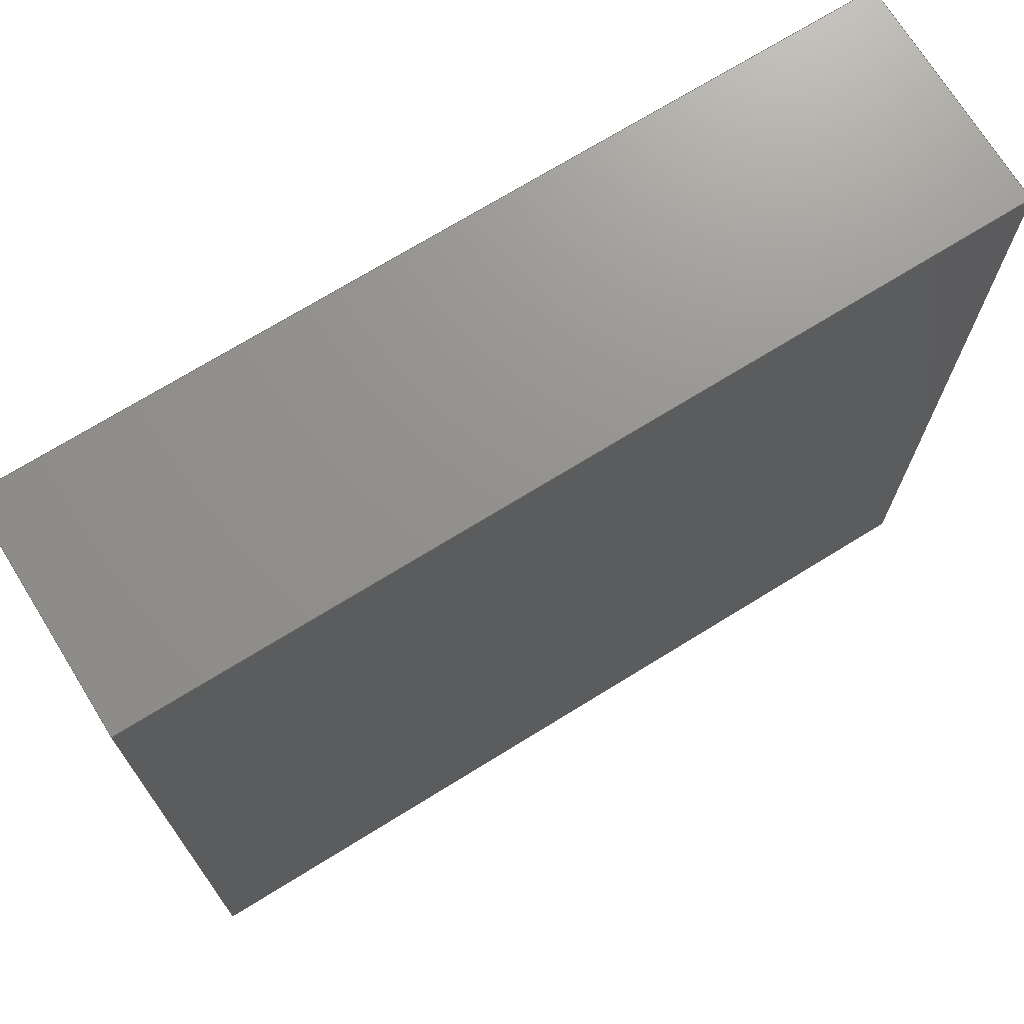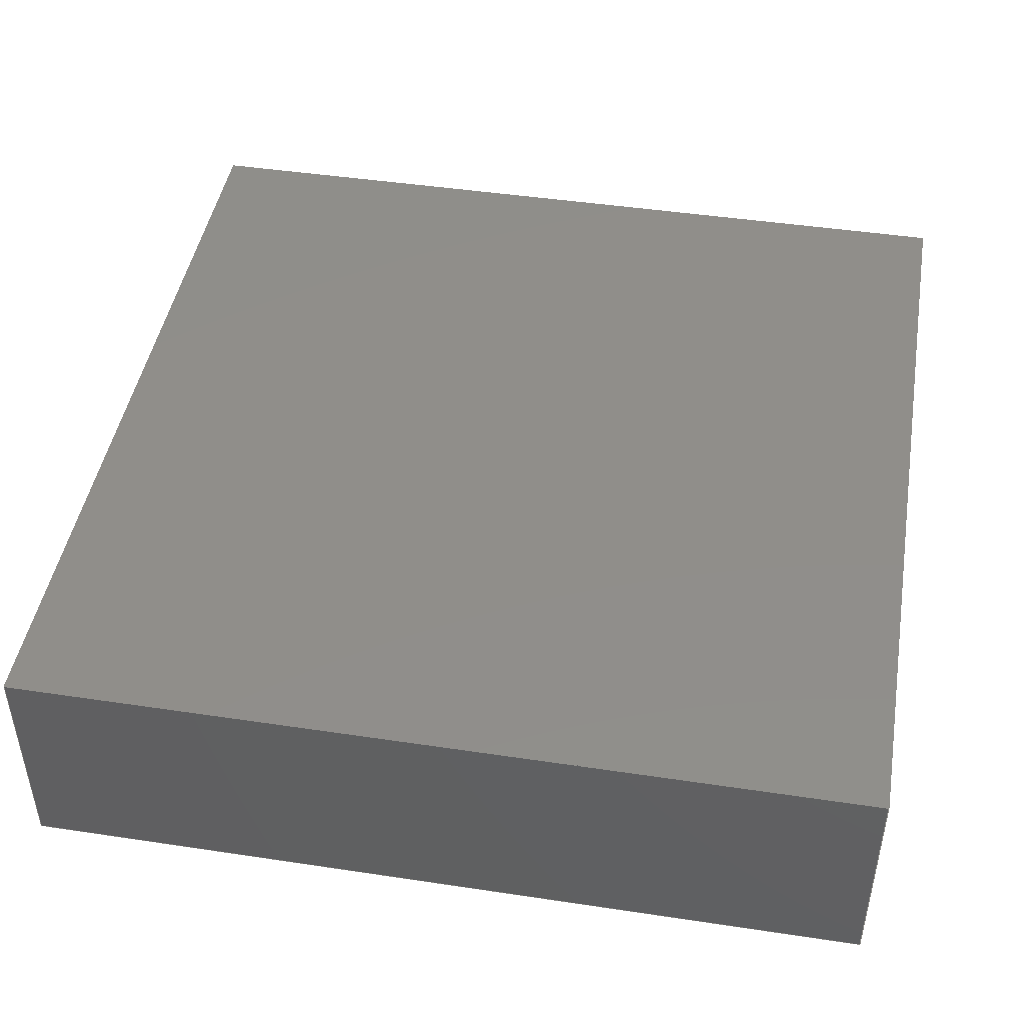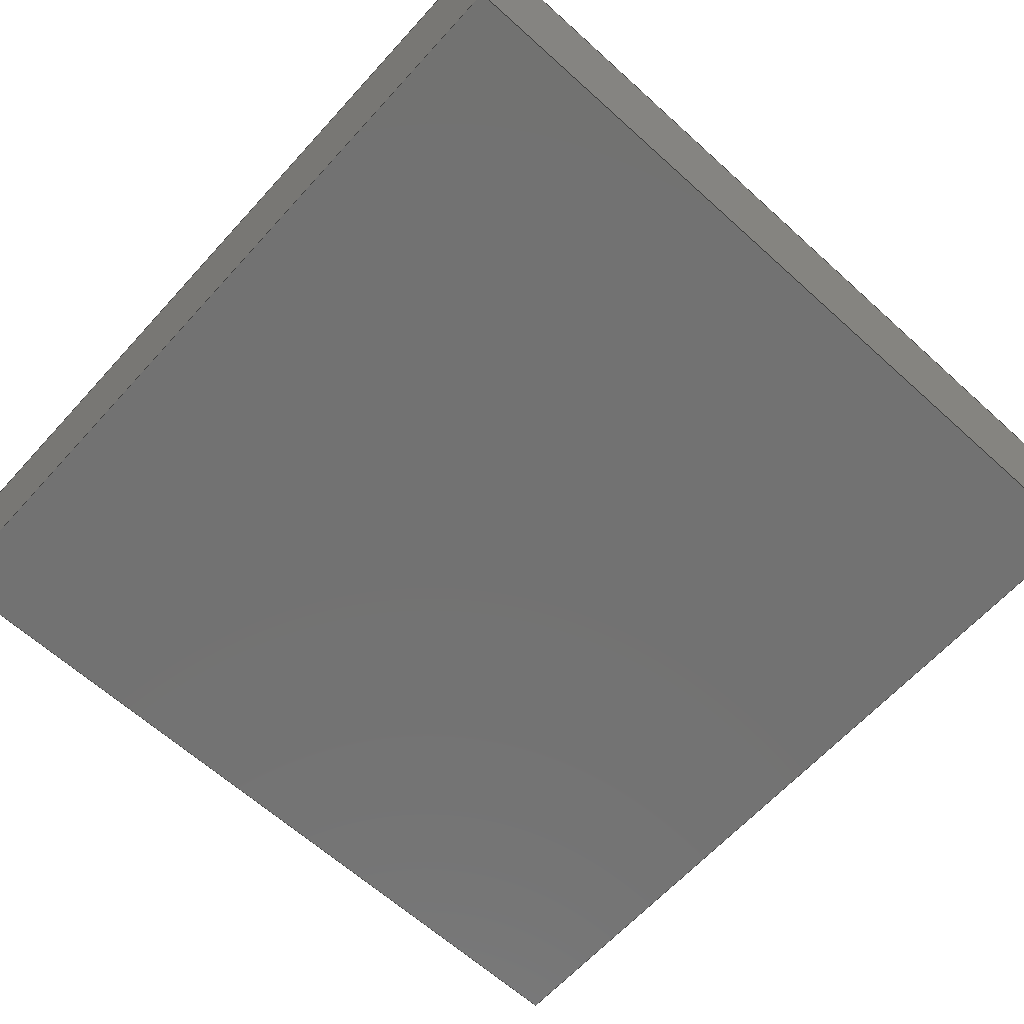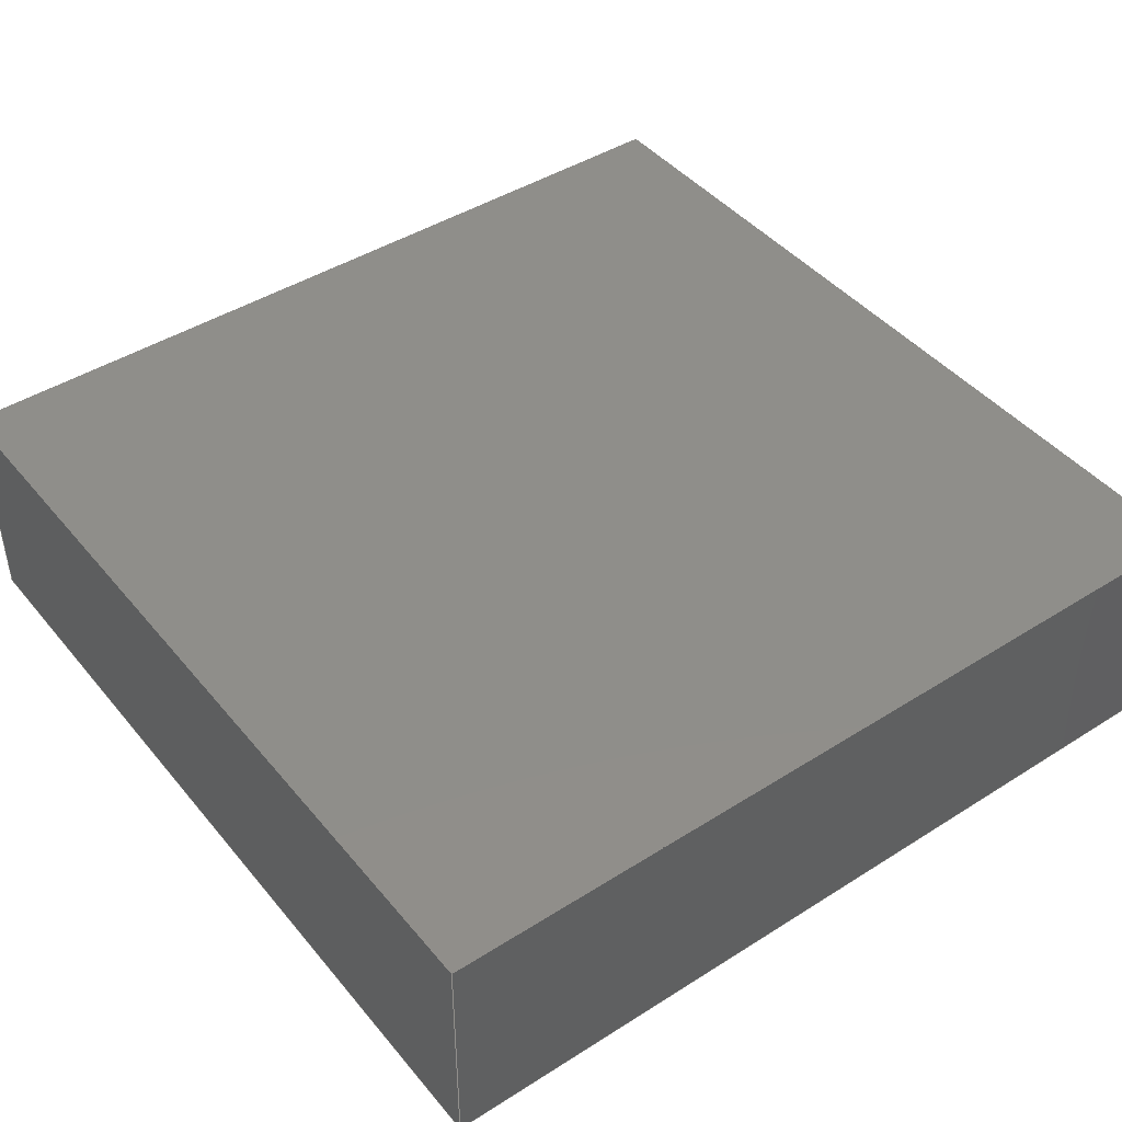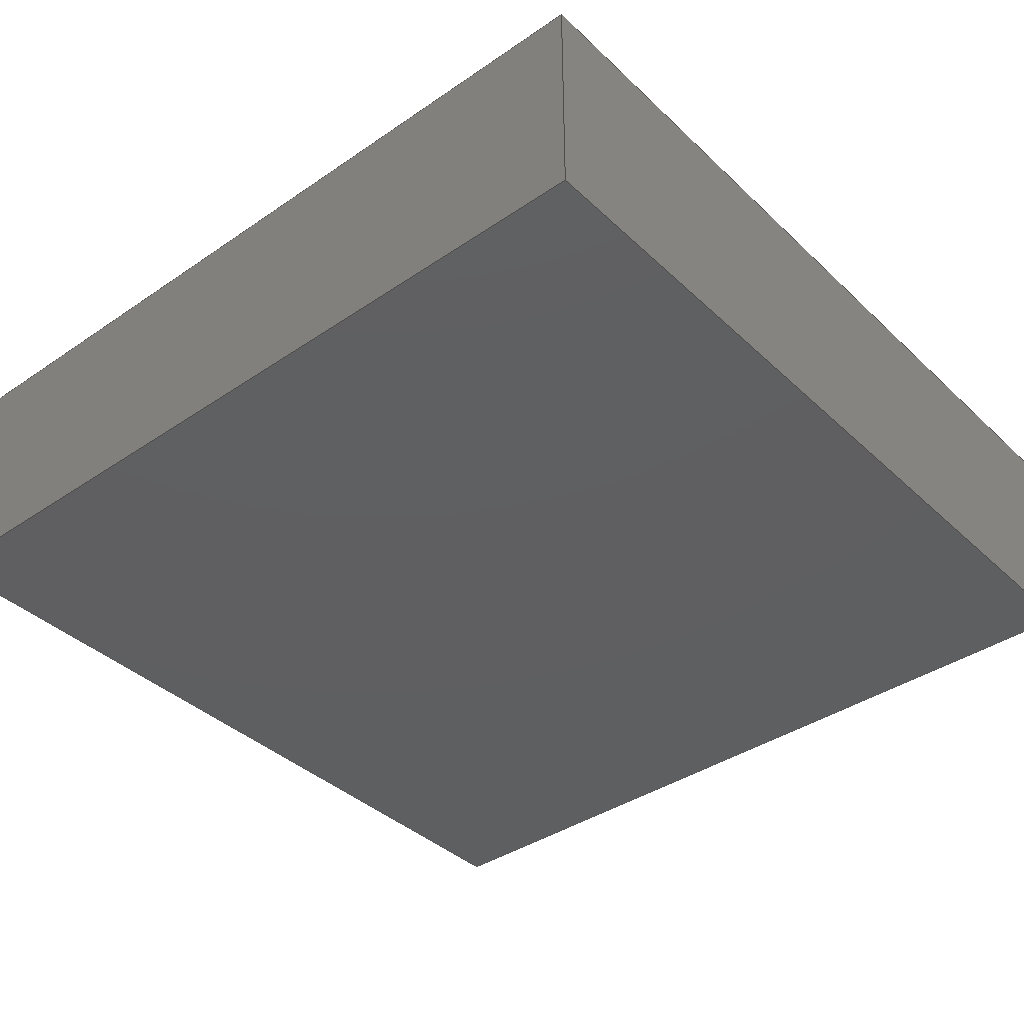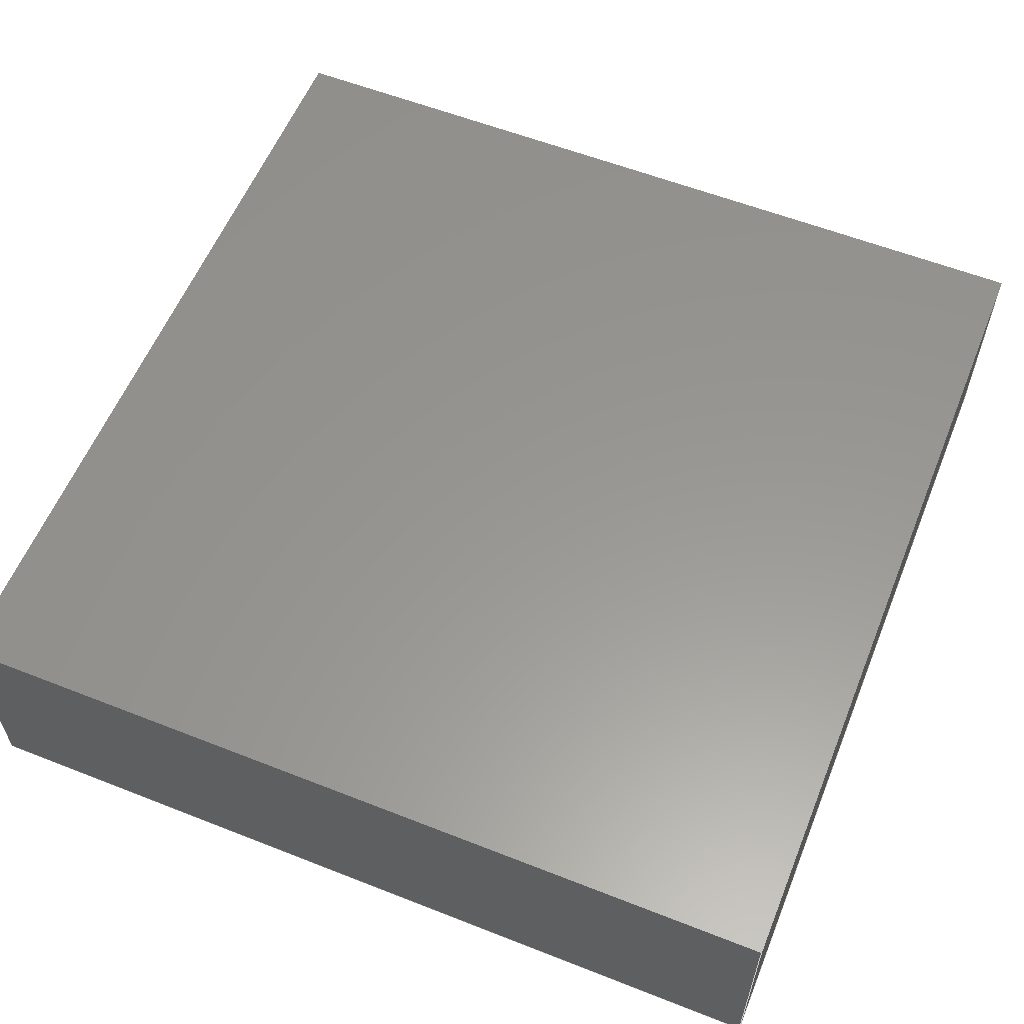
<metadata>
{"format":"step","ext":"step","renderer":"f3d","projection":"perspective","resolution":1024,"background":"white","views":[{"elev":71.7,"azim":148.3,"up":"+Y"},{"elev":45.7,"azim":99.8,"up":"+Z"},{"elev":-64.2,"azim":-132.3,"up":"+Z"},{"elev":44.0,"azim":-36.6,"up":"+Z"},{"elev":-38.8,"azim":-49.4,"up":"+Z"},{"elev":58.5,"azim":22.1,"up":"+Z"}]}
</metadata>
<code>
ISO-10303-21;
DATA;
#1=MECHANICAL_DESIGN_GEOMETRIC_PRESENTATION_REPRESENTATION('',(#4),#180);
#2=SHAPE_REPRESENTATION_RELATIONSHIP('SRR','None',#187,#3);
#3=ADVANCED_BREP_SHAPE_REPRESENTATION('',(#5),#179);
#4=STYLED_ITEM('',(#197),#5);
#5=MANIFOLD_SOLID_BREP('Solid1',#98);
#6=FACE_OUTER_BOUND('',#12,.T.);
#7=FACE_OUTER_BOUND('',#13,.T.);
#8=FACE_OUTER_BOUND('',#14,.T.);
#9=FACE_OUTER_BOUND('',#15,.T.);
#10=FACE_OUTER_BOUND('',#16,.T.);
#11=FACE_OUTER_BOUND('',#17,.T.);
#12=EDGE_LOOP('',(#62,#63,#64,#65));
#13=EDGE_LOOP('',(#66,#67,#68,#69));
#14=EDGE_LOOP('',(#70,#71,#72,#73));
#15=EDGE_LOOP('',(#74,#75,#76,#77));
#16=EDGE_LOOP('',(#78,#79,#80,#81));
#17=EDGE_LOOP('',(#82,#83,#84,#85));
#18=LINE('',#154,#30);
#19=LINE('',#156,#31);
#20=LINE('',#158,#32);
#21=LINE('',#159,#33);
#22=LINE('',#162,#34);
#23=LINE('',#164,#35);
#24=LINE('',#165,#36);
#25=LINE('',#168,#37);
#26=LINE('',#170,#38);
#27=LINE('',#171,#39);
#28=LINE('',#173,#40);
#29=LINE('',#174,#41);
#30=VECTOR('',#128,10);
#31=VECTOR('',#129,10);
#32=VECTOR('',#130,10);
#33=VECTOR('',#131,10);
#34=VECTOR('',#134,10);
#35=VECTOR('',#135,10);
#36=VECTOR('',#136,10);
#37=VECTOR('',#139,10);
#38=VECTOR('',#140,10);
#39=VECTOR('',#141,10);
#40=VECTOR('',#144,10);
#41=VECTOR('',#145,10);
#42=VERTEX_POINT('',#152);
#43=VERTEX_POINT('',#153);
#44=VERTEX_POINT('',#155);
#45=VERTEX_POINT('',#157);
#46=VERTEX_POINT('',#161);
#47=VERTEX_POINT('',#163);
#48=VERTEX_POINT('',#167);
#49=VERTEX_POINT('',#169);
#50=EDGE_CURVE('',#42,#43,#18,.T.);
#51=EDGE_CURVE('',#42,#44,#19,.T.);
#52=EDGE_CURVE('',#45,#44,#20,.T.);
#53=EDGE_CURVE('',#43,#45,#21,.T.);
#54=EDGE_CURVE('',#43,#46,#22,.T.);
#55=EDGE_CURVE('',#47,#45,#23,.T.);
#56=EDGE_CURVE('',#46,#47,#24,.T.);
#57=EDGE_CURVE('',#46,#48,#25,.T.);
#58=EDGE_CURVE('',#49,#47,#26,.T.);
#59=EDGE_CURVE('',#48,#49,#27,.T.);
#60=EDGE_CURVE('',#48,#42,#28,.T.);
#61=EDGE_CURVE('',#44,#49,#29,.T.);
#62=ORIENTED_EDGE('',*,*,#50,.F.);
#63=ORIENTED_EDGE('',*,*,#51,.T.);
#64=ORIENTED_EDGE('',*,*,#52,.F.);
#65=ORIENTED_EDGE('',*,*,#53,.F.);
#66=ORIENTED_EDGE('',*,*,#54,.F.);
#67=ORIENTED_EDGE('',*,*,#53,.T.);
#68=ORIENTED_EDGE('',*,*,#55,.F.);
#69=ORIENTED_EDGE('',*,*,#56,.F.);
#70=ORIENTED_EDGE('',*,*,#57,.F.);
#71=ORIENTED_EDGE('',*,*,#56,.T.);
#72=ORIENTED_EDGE('',*,*,#58,.F.);
#73=ORIENTED_EDGE('',*,*,#59,.F.);
#74=ORIENTED_EDGE('',*,*,#60,.F.);
#75=ORIENTED_EDGE('',*,*,#59,.T.);
#76=ORIENTED_EDGE('',*,*,#61,.F.);
#77=ORIENTED_EDGE('',*,*,#51,.F.);
#78=ORIENTED_EDGE('',*,*,#61,.T.);
#79=ORIENTED_EDGE('',*,*,#58,.T.);
#80=ORIENTED_EDGE('',*,*,#55,.T.);
#81=ORIENTED_EDGE('',*,*,#52,.T.);
#82=ORIENTED_EDGE('',*,*,#60,.T.);
#83=ORIENTED_EDGE('',*,*,#50,.T.);
#84=ORIENTED_EDGE('',*,*,#54,.T.);
#85=ORIENTED_EDGE('',*,*,#57,.T.);
#86=PLANE('',#118);
#87=PLANE('',#119);
#88=PLANE('',#120);
#89=PLANE('',#121);
#90=PLANE('',#122);
#91=PLANE('',#123);
#92=ADVANCED_FACE('',(#6),#86,.T.);
#93=ADVANCED_FACE('',(#7),#87,.T.);
#94=ADVANCED_FACE('',(#8),#88,.T.);
#95=ADVANCED_FACE('',(#9),#89,.T.);
#96=ADVANCED_FACE('',(#10),#90,.T.);
#97=ADVANCED_FACE('',(#11),#91,.F.);
#98=CLOSED_SHELL('',(#92,#93,#94,#95,#96,#97));
#99=DERIVED_UNIT_ELEMENT(#101,0);
#100=DERIVED_UNIT_ELEMENT(#182,0);
#101=(
MASS_UNIT()
NAMED_UNIT(*)
SI_UNIT($,.GRAM.)
);
#102=DERIVED_UNIT((#99,#100));
#103=MEASURE_REPRESENTATION_ITEM('density measure',
POSITIVE_RATIO_MEASURE(7.85),#102);
#104=PROPERTY_DEFINITION_REPRESENTATION(#109,#106);
#105=PROPERTY_DEFINITION_REPRESENTATION(#110,#107);
#106=REPRESENTATION('material name',(#108),#179);
#107=REPRESENTATION('density',(#103),#179);
#108=DESCRIPTIVE_REPRESENTATION_ITEM('Steel','Steel');
#109=PROPERTY_DEFINITION('material property','material name',#189);
#110=PROPERTY_DEFINITION('material property','density of part',#189);
#111=DATE_TIME_ROLE('creation_date');
#112=APPLIED_DATE_AND_TIME_ASSIGNMENT(#113,#111,(#189));
#113=DATE_AND_TIME(#114,#115);
#114=CALENDAR_DATE(2022,16,5);
#115=LOCAL_TIME(18,18,15,#116);
#116=COORDINATED_UNIVERSAL_TIME_OFFSET(0,0,.BEHIND.);
#117=AXIS2_PLACEMENT_3D('placement',#150,#124,#125);
#118=AXIS2_PLACEMENT_3D('',#151,#126,#127);
#119=AXIS2_PLACEMENT_3D('',#160,#132,#133);
#120=AXIS2_PLACEMENT_3D('',#166,#137,#138);
#121=AXIS2_PLACEMENT_3D('',#172,#142,#143);
#122=AXIS2_PLACEMENT_3D('',#175,#146,#147);
#123=AXIS2_PLACEMENT_3D('',#176,#148,#149);
#124=DIRECTION('axis',(0,0,1));
#125=DIRECTION('refdir',(1,0,0));
#126=DIRECTION('center_axis',(-1,3.701e-16,-3.469e-16));
#127=DIRECTION('ref_axis',(-3.701e-16,-1,2.449e-16));
#128=DIRECTION('',(3.701e-16,1,-2.449e-16));
#129=DIRECTION('',(-3.469e-16,3.469e-16,1));
#130=DIRECTION('',(-3.701e-16,-1,2.449e-16));
#131=DIRECTION('',(-3.469e-16,3.469e-16,1));
#132=DIRECTION('center_axis',(2.776e-16,1,-3.469e-16));
#133=DIRECTION('ref_axis',(-1,2.776e-16,-2.449e-16));
#134=DIRECTION('',(1,-2.776e-16,2.449e-16));
#135=DIRECTION('',(-1,2.776e-16,-2.449e-16));
#136=DIRECTION('',(-3.469e-16,3.469e-16,1));
#137=DIRECTION('center_axis',(1,-3.701e-16,3.469e-16));
#138=DIRECTION('ref_axis',(3.701e-16,1,-2.449e-16));
#139=DIRECTION('',(-3.701e-16,-1,2.449e-16));
#140=DIRECTION('',(3.701e-16,1,-2.449e-16));
#141=DIRECTION('',(-3.469e-16,3.469e-16,1));
#142=DIRECTION('center_axis',(-3.701e-16,-1,3.469e-16));
#143=DIRECTION('ref_axis',(1,-3.701e-16,2.449e-16));
#144=DIRECTION('',(-1,3.701e-16,-2.449e-16));
#145=DIRECTION('',(1,-3.701e-16,2.449e-16));
#146=DIRECTION('center_axis',(-3.469e-16,3.469e-16,
1));
#147=DIRECTION('ref_axis',(1,0,3.469e-16));
#148=DIRECTION('center_axis',(-2.449e-16,2.449e-16,
1));
#149=DIRECTION('ref_axis',(1,0,2.449e-16));
#150=CARTESIAN_POINT('',(0,0,0));
#151=CARTESIAN_POINT('Origin',(-1.5,1.5,-7.348e-16));
#152=CARTESIAN_POINT('',(-1.5,-1.5,-2.465e-31));
#153=CARTESIAN_POINT('',(-1.5,1.5,-7.348e-16));
#154=CARTESIAN_POINT('',(-1.5,-1.5,-2.465e-31));
#155=CARTESIAN_POINT('',(-1.5,-1.5,0.8));
#156=CARTESIAN_POINT('',(-1.5,-1.5,-2.465e-31));
#157=CARTESIAN_POINT('',(-1.5,1.5,0.8));
#158=CARTESIAN_POINT('',(-1.5,-1.5,0.8));
#159=CARTESIAN_POINT('',(-1.5,1.5,-7.348e-16));
#160=CARTESIAN_POINT('Origin',(1.5,1.5,1.233e-31));
#161=CARTESIAN_POINT('',(1.5,1.5,2.465e-31));
#162=CARTESIAN_POINT('',(-1.5,1.5,-7.348e-16));
#163=CARTESIAN_POINT('',(1.5,1.5,0.8));
#164=CARTESIAN_POINT('',(-1.5,1.5,0.8));
#165=CARTESIAN_POINT('',(1.5,1.5,2.465e-31));
#166=CARTESIAN_POINT('Origin',(1.5,-1.5,7.348e-16));
#167=CARTESIAN_POINT('',(1.5,-1.5,7.348e-16));
#168=CARTESIAN_POINT('',(1.5,1.5,2.465e-31));
#169=CARTESIAN_POINT('',(1.5,-1.5,0.8));
#170=CARTESIAN_POINT('',(1.5,1.5,0.8));
#171=CARTESIAN_POINT('',(1.5,-1.5,7.348e-16));
#172=CARTESIAN_POINT('Origin',(-1.5,-1.5,-1.233e-31));
#173=CARTESIAN_POINT('',(1.5,-1.5,7.348e-16));
#174=CARTESIAN_POINT('',(1.5,-1.5,0.8));
#175=CARTESIAN_POINT('Origin',(-2.776e-16,2.776e-16,
0.8));
#176=CARTESIAN_POINT('Origin',(0,0,0));
#177=UNCERTAINTY_MEASURE_WITH_UNIT(LENGTH_MEASURE(0.01),#181,
'DISTANCE_ACCURACY_VALUE',
'Maximum model space distance between geometric entities at asserted c
onnectivities');
#178=UNCERTAINTY_MEASURE_WITH_UNIT(LENGTH_MEASURE(0.01),#181,
'DISTANCE_ACCURACY_VALUE',
'Maximum model space distance between geometric entities at asserted c
onnectivities');
#179=(
GEOMETRIC_REPRESENTATION_CONTEXT(3)
GLOBAL_UNCERTAINTY_ASSIGNED_CONTEXT((#177))
GLOBAL_UNIT_ASSIGNED_CONTEXT((#181,#184,#183))
REPRESENTATION_CONTEXT('','3D')
);
#180=(
GEOMETRIC_REPRESENTATION_CONTEXT(3)
GLOBAL_UNCERTAINTY_ASSIGNED_CONTEXT((#178))
GLOBAL_UNIT_ASSIGNED_CONTEXT((#181,#184,#183))
REPRESENTATION_CONTEXT('','3D')
);
#181=(
LENGTH_UNIT()
NAMED_UNIT(*)
SI_UNIT(.MILLI.,.METRE.)
);
#182=(
LENGTH_UNIT()
NAMED_UNIT(*)
SI_UNIT(.CENTI.,.METRE.)
);
#183=(
NAMED_UNIT(*)
SI_UNIT($,.STERADIAN.)
SOLID_ANGLE_UNIT()
);
#184=(
NAMED_UNIT(*)
PLANE_ANGLE_UNIT()
SI_UNIT($,.RADIAN.)
);
#185=SHAPE_DEFINITION_REPRESENTATION(#186,#187);
#186=PRODUCT_DEFINITION_SHAPE('',$,#189);
#187=SHAPE_REPRESENTATION('',(#117),#179);
#188=PRODUCT_DEFINITION_CONTEXT('part definition',#193,'design');
#189=PRODUCT_DEFINITION('QFN24G-0','QFN24G-0',#190,#188);
#190=PRODUCT_DEFINITION_FORMATION('',$,#195);
#191=PRODUCT_RELATED_PRODUCT_CATEGORY('QFN24G-0','QFN24G-0',(#195));
#192=APPLICATION_PROTOCOL_DEFINITION('international standard',
'automotive_design',2009,#193);
#193=APPLICATION_CONTEXT(
'Core Data for Automotive Mechanical Design Process');
#194=PRODUCT_CONTEXT('part definition',#193,'mechanical');
#195=PRODUCT('QFN24G-0','QFN24G-0',$,(#194));
#196=PRESENTATION_STYLE_ASSIGNMENT((#198));
#197=PRESENTATION_STYLE_ASSIGNMENT((#199));
#198=SURFACE_STYLE_USAGE(.BOTH.,#200);
#199=SURFACE_STYLE_USAGE(.BOTH.,#201);
#200=SURFACE_SIDE_STYLE('',(#202));
#201=SURFACE_SIDE_STYLE('',(#203));
#202=SURFACE_STYLE_FILL_AREA(#204);
#203=SURFACE_STYLE_FILL_AREA(#205);
#204=FILL_AREA_STYLE('',(#206));
#205=FILL_AREA_STYLE('',(#207));
#206=FILL_AREA_STYLE_COLOUR('',#208);
#207=FILL_AREA_STYLE_COLOUR('',#209);
#208=COLOUR_RGB('',0.749,0.749,0.749);
#209=COLOUR_RGB('',0.2353,0.2353,0.2353);
ENDSEC;
END-ISO-10303-21;

</code>
